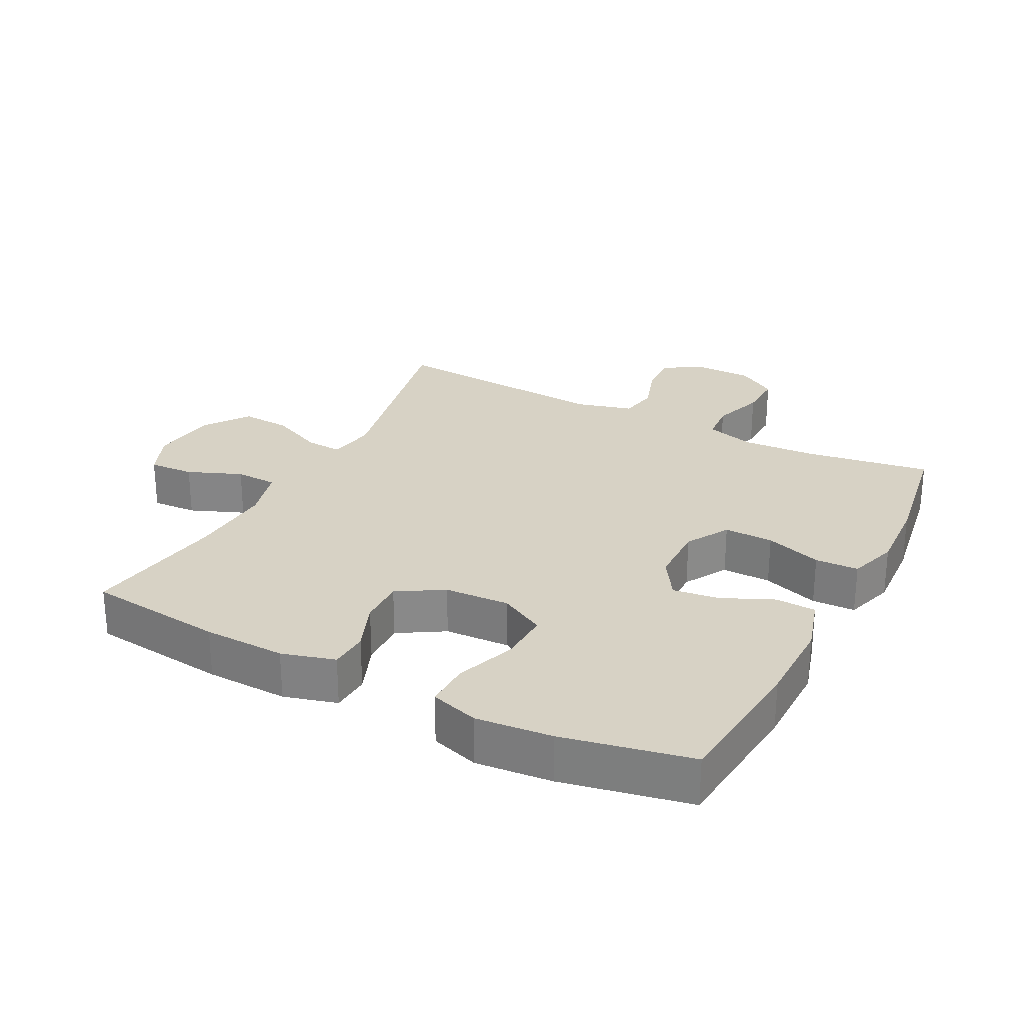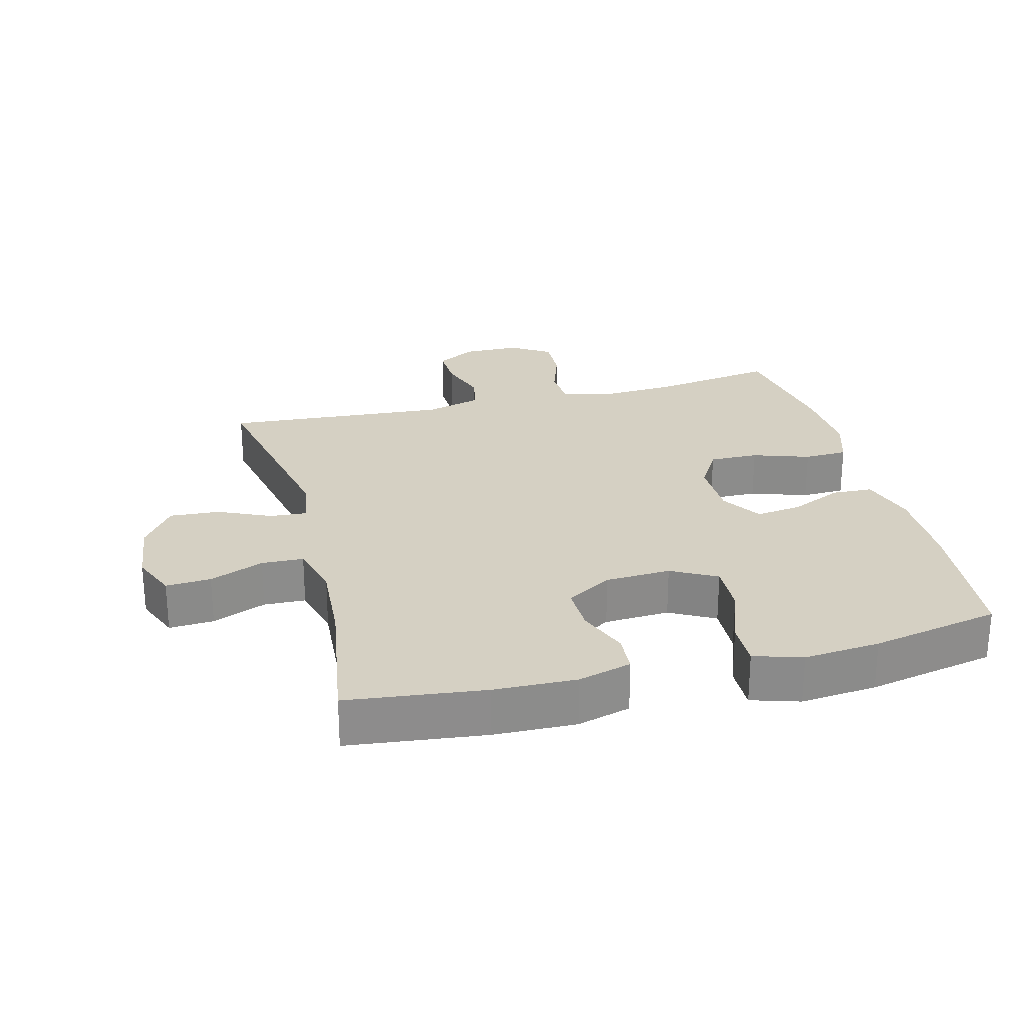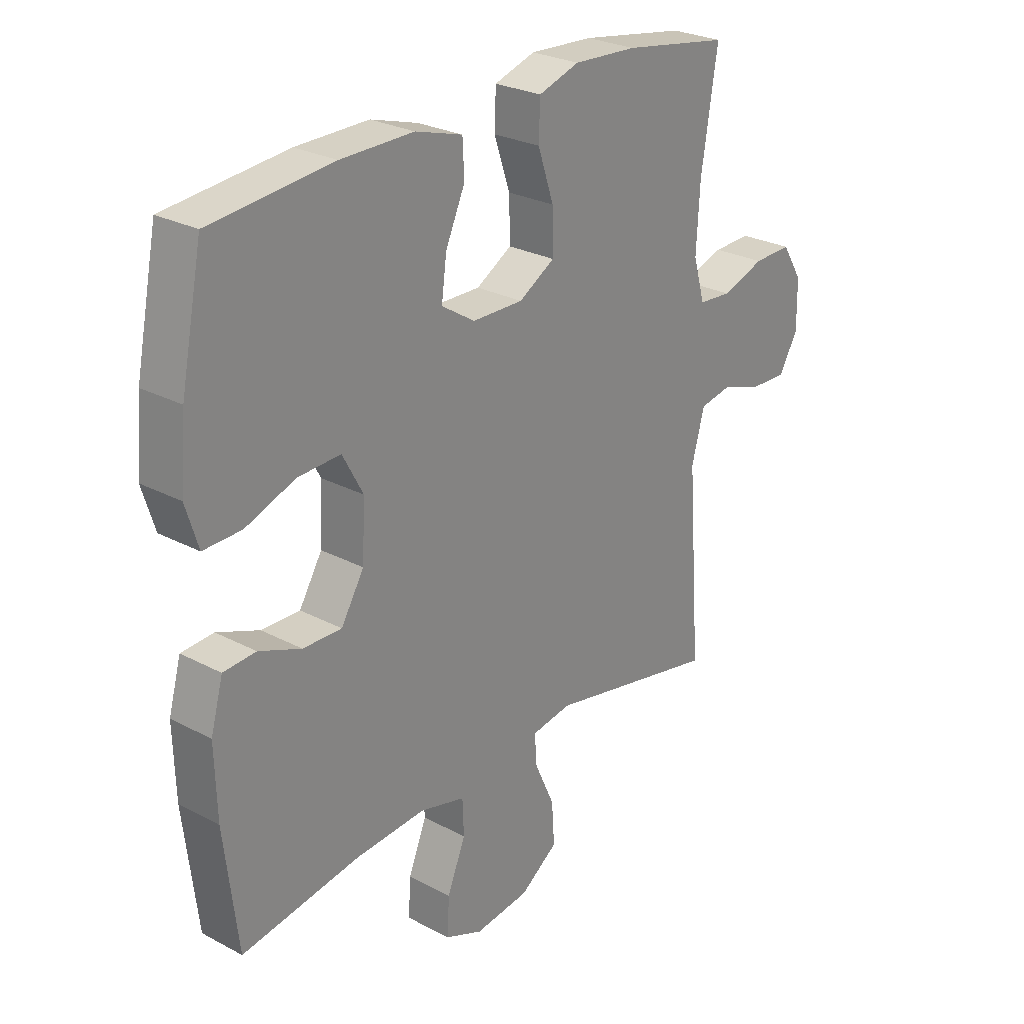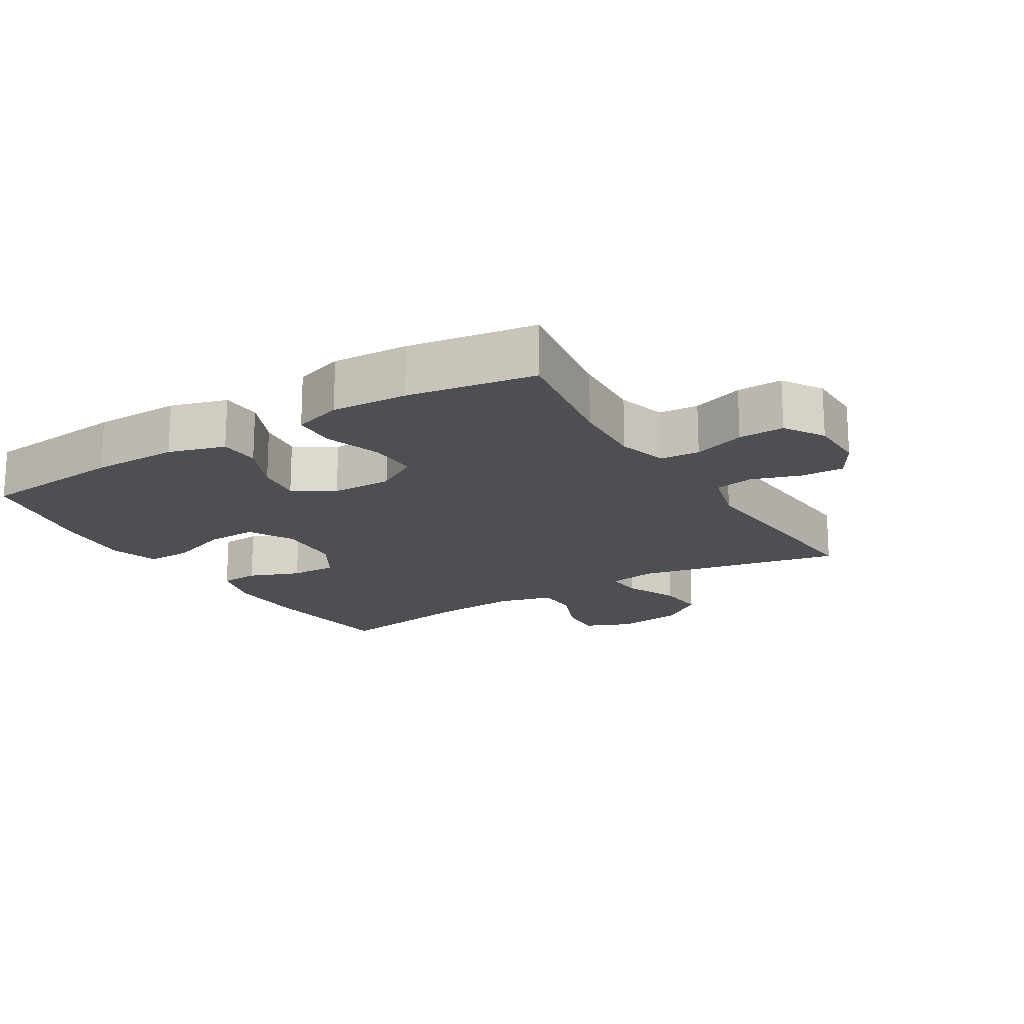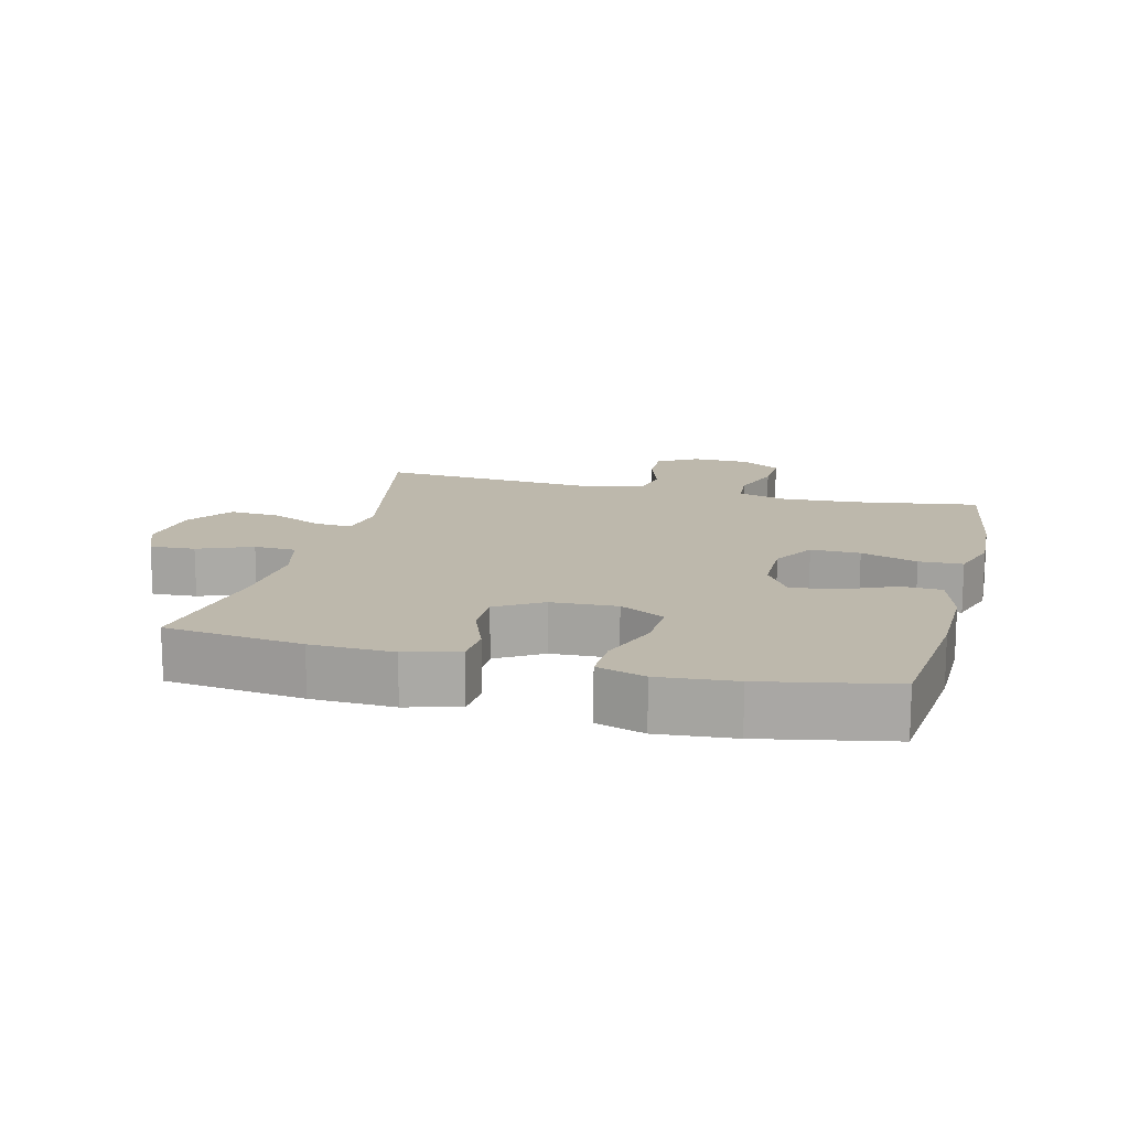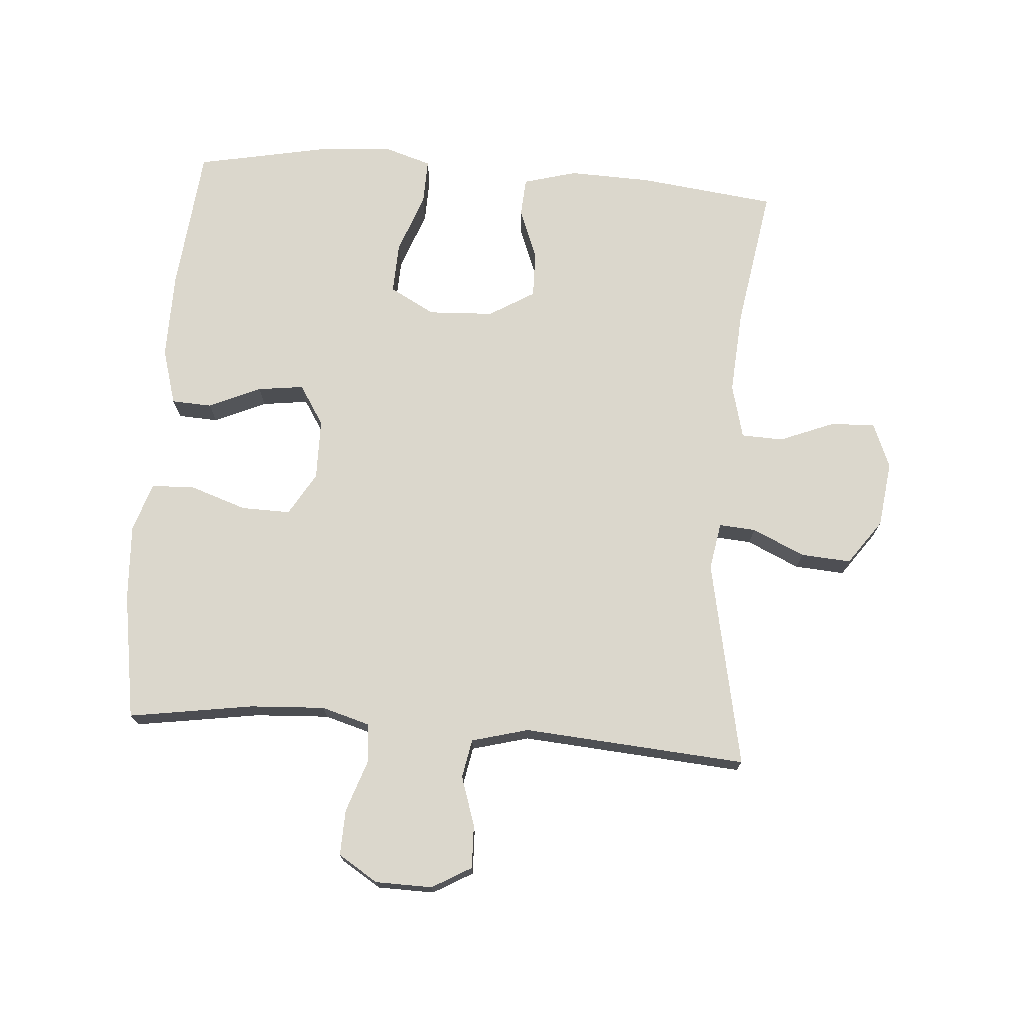
<metadata>
{"format":"obj","ext":"obj","renderer":"f3d","projection":"perspective","resolution":1024,"background":"white","views":[{"elev":27.3,"azim":-62.7,"up":"+Y"},{"elev":26.1,"azim":-104.5,"up":"+Y"},{"elev":26.5,"azim":-50.2,"up":"+Z"},{"elev":-18.0,"azim":31.4,"up":"+Y"},{"elev":14.7,"azim":-75.6,"up":"+Y"},{"elev":73.2,"azim":94.4,"up":"+Y"}]}
</metadata>
<code>
o path5638
v -0.5701 0.0375 0.3216
v -0.5809 0.0375 0.2019
v -0.5574 0.0375 0.1264
v -0.4861 0.0375 0.1281
v -0.3925 0.0375 0.1626
v -0.3122 0.0375 0.1658
v -0.2739 0.0375 0.09518
v -0.279 0.0375 -0.007423
v -0.3223 0.0375 -0.07888
v -0.3949 0.0375 -0.07737
v -0.4745 0.0375 -0.04624
v -0.5353 0.0375 -0.05012
v -0.5586 0.0375 -0.1338
v -0.5548 0.0375 -0.2625
v -0.5294 0.0375 -0.4779
v -0.3073 0.0375 -0.442
v -0.1749 0.0375 -0.433
v -0.08952 0.0375 -0.4552
v -0.08715 0.0375 -0.5209
v -0.1214 0.0375 -0.6058
v -0.1255 0.0375 -0.6765
v -0.05428 0.0375 -0.706
v 0.04913 0.0375 -0.6931
v 0.1198 0.0375 -0.6429
v 0.1146 0.0375 -0.5642
v 0.07711 0.0375 -0.4818
v 0.07299 0.0375 -0.4242
v 0.1479 0.0375 -0.4116
v 0.4725 0.0375 -0.4779
v 0.4464 0.0375 -0.1269
v 0.4706 0.0375 -0.03766
v 0.5312 0.0375 -0.02628
v 0.6088 0.0375 -0.05178
v 0.6766 0.0375 -0.05408
v 0.7122 0.0375 0.007615
v 0.7108 0.0375 0.09713
v 0.6721 0.0375 0.1591
v 0.6003 0.0375 0.1568
v 0.5192 0.0375 0.1292
v 0.4574 0.0375 0.1339
v 0.4354 0.0375 0.2106
v 0.442 0.0375 0.3279
v 0.4725 0.0375 0.5238
v 0.2732 0.0375 0.5561
v 0.1543 0.0375 0.5625
v 0.07751 0.0375 0.5376
v 0.07503 0.0375 0.4693
v 0.1048 0.0375 0.3808
v 0.1062 0.0375 0.3036
v 0.03894 0.0375 0.2639
v -0.05648 0.0375 0.2651
v -0.1192 0.0375 0.305
v -0.1097 0.0375 0.377
v -0.07322 0.0375 0.4584
v -0.07627 0.0375 0.5219
v -0.1646 0.0375 0.5479
v -0.301 0.0375 0.5464
v -0.5294 0.0375 0.5238
v -0.5701 -0.0375 0.3216
v -0.5809 -0.0375 0.2019
v -0.5574 -0.0375 0.1264
v -0.4861 -0.0375 0.1281
v -0.3925 -0.0375 0.1626
v -0.3122 -0.0375 0.1658
v -0.2739 -0.0375 0.09518
v -0.279 -0.0375 -0.007423
v -0.3223 -0.0375 -0.07888
v -0.3949 -0.0375 -0.07737
v -0.4745 -0.0375 -0.04624
v -0.5353 -0.0375 -0.05012
v -0.5586 -0.0375 -0.1338
v -0.5548 -0.0375 -0.2625
v -0.5294 -0.0375 -0.4779
v -0.3073 -0.0375 -0.442
v -0.1749 -0.0375 -0.433
v -0.08952 -0.0375 -0.4552
v -0.08715 -0.0375 -0.5209
v -0.1214 -0.0375 -0.6058
v -0.1255 -0.0375 -0.6765
v -0.05428 -0.0375 -0.706
v 0.04913 -0.0375 -0.6931
v 0.1198 -0.0375 -0.6429
v 0.1146 -0.0375 -0.5642
v 0.07711 -0.0375 -0.4818
v 0.07299 -0.0375 -0.4242
v 0.1479 -0.0375 -0.4116
v 0.4725 -0.0375 -0.4779
v 0.4464 -0.0375 -0.1269
v 0.4706 -0.0375 -0.03766
v 0.5312 -0.0375 -0.02628
v 0.6088 -0.0375 -0.05178
v 0.6766 -0.0375 -0.05408
v 0.7122 -0.0375 0.007615
v 0.7108 -0.0375 0.09713
v 0.6721 -0.0375 0.1591
v 0.6003 -0.0375 0.1568
v 0.5192 -0.0375 0.1292
v 0.4574 -0.0375 0.1339
v 0.4354 -0.0375 0.2106
v 0.442 -0.0375 0.3279
v 0.4725 -0.0375 0.5238
v 0.2732 -0.0375 0.5561
v 0.1543 -0.0375 0.5625
v 0.07751 -0.0375 0.5376
v 0.07503 -0.0375 0.4693
v 0.1048 -0.0375 0.3808
v 0.1062 -0.0375 0.3036
v 0.03894 -0.0375 0.2639
v -0.05648 -0.0375 0.2651
v -0.1192 -0.0375 0.305
v -0.1097 -0.0375 0.377
v -0.07322 -0.0375 0.4584
v -0.07627 -0.0375 0.5219
v -0.1646 -0.0375 0.5479
v -0.301 -0.0375 0.5464
v -0.5294 -0.0375 0.5238
v 0.2732 0.0375 0.5561
v 0.1543 0.0375 0.5625
v 0.07751 0.0375 0.5376
v 0.07751 0.0375 0.5376
v -0.07627 0.0375 0.5219
v -0.07627 0.0375 0.5219
v -0.1646 0.0375 0.5479
v -0.301 0.0375 0.5464
v 0.4725 0.0375 0.5238
v 0.4725 0.0375 0.5238
v 0.07503 0.0375 0.4693
v -0.5294 0.0375 0.5238
v -0.5294 0.0375 0.5238
v -0.07322 0.0375 0.4584
v 0.1048 0.0375 0.3808
v -0.1097 0.0375 0.377
v 0.442 0.0375 0.3279
v -0.5701 0.0375 0.3216
v 0.1062 0.0375 0.3036
v 0.1062 0.0375 0.3036
v -0.1192 0.0375 0.305
v -0.1192 0.0375 0.305
v 0.4354 0.0375 0.2106
v -0.5809 0.0375 0.2019
v -0.05648 0.0375 0.2651
v 0.03894 0.0375 0.2639
v 0.4574 0.0375 0.1339
v 0.4574 0.0375 0.1339
v -0.3925 0.0375 0.1626
v -0.3122 0.0375 0.1658
v -0.3122 0.0375 0.1658
v -0.5574 0.0375 0.1264
v -0.5574 0.0375 0.1264
v -0.2739 0.0375 0.09518
v -0.4861 0.0375 0.1281
v 0.7108 0.0375 0.09713
v 0.6721 0.0375 0.1591
v 0.6003 0.0375 0.1568
v 0.5192 0.0375 0.1292
v 0.7122 0.0375 0.007615
v -0.279 0.0375 -0.007423
v 0.6766 0.0375 -0.05408
v 0.6766 0.0375 -0.05408
v -0.3223 0.0375 -0.07888
v 0.6088 0.0375 -0.05178
v 0.5312 0.0375 -0.02628
v 0.4706 0.0375 -0.03766
v 0.4706 0.0375 -0.03766
v 0.4464 0.0375 -0.1269
v -0.3949 0.0375 -0.07737
v -0.4745 0.0375 -0.04624
v -0.5353 0.0375 -0.05012
v -0.5353 0.0375 -0.05012
v -0.5586 0.0375 -0.1338
v -0.5548 0.0375 -0.2625
v 0.4725 0.0375 -0.4779
v 0.4725 0.0375 -0.4779
v 0.07299 0.0375 -0.4242
v 0.07299 0.0375 -0.4242
v 0.1479 0.0375 -0.4116
v 0.07711 0.0375 -0.4818
v -0.1749 0.0375 -0.433
v -0.08952 0.0375 -0.4552
v -0.08952 0.0375 -0.4552
v -0.3073 0.0375 -0.442
v -0.5294 0.0375 -0.4779
v -0.5294 0.0375 -0.4779
v -0.08715 0.0375 -0.5209
v 0.1146 0.0375 -0.5642
v -0.1214 0.0375 -0.6058
v 0.1198 0.0375 -0.6429
v -0.1255 0.0375 -0.6765
v -0.1255 0.0375 -0.6765
v 0.04913 0.0375 -0.6931
v -0.05428 0.0375 -0.706
v 0.2732 -0.0375 0.5561
v 0.1543 -0.0375 0.5625
v 0.07751 -0.0375 0.5376
v 0.07751 -0.0375 0.5376
v -0.07627 -0.0375 0.5219
v -0.07627 -0.0375 0.5219
v -0.1646 -0.0375 0.5479
v -0.301 -0.0375 0.5464
v 0.4725 -0.0375 0.5238
v 0.4725 -0.0375 0.5238
v 0.07503 -0.0375 0.4693
v -0.5294 -0.0375 0.5238
v -0.5294 -0.0375 0.5238
v -0.07322 -0.0375 0.4584
v 0.1048 -0.0375 0.3808
v -0.1097 -0.0375 0.377
v 0.442 -0.0375 0.3279
v -0.5701 -0.0375 0.3216
v 0.1062 -0.0375 0.3036
v 0.1062 -0.0375 0.3036
v -0.1192 -0.0375 0.305
v -0.1192 -0.0375 0.305
v 0.4354 -0.0375 0.2106
v -0.5809 -0.0375 0.2019
v -0.05648 -0.0375 0.2651
v 0.03894 -0.0375 0.2639
v 0.4574 -0.0375 0.1339
v 0.4574 -0.0375 0.1339
v -0.3925 -0.0375 0.1626
v -0.3122 -0.0375 0.1658
v -0.3122 -0.0375 0.1658
v -0.5574 -0.0375 0.1264
v -0.5574 -0.0375 0.1264
v -0.2739 -0.0375 0.09518
v -0.4861 -0.0375 0.1281
v 0.7108 -0.0375 0.09713
v 0.6721 -0.0375 0.1591
v 0.6003 -0.0375 0.1568
v 0.5192 -0.0375 0.1292
v 0.7122 -0.0375 0.007615
v -0.279 -0.0375 -0.007423
v 0.6766 -0.0375 -0.05408
v 0.6766 -0.0375 -0.05408
v -0.3223 -0.0375 -0.07888
v 0.6088 -0.0375 -0.05178
v 0.5312 -0.0375 -0.02628
v 0.4706 -0.0375 -0.03766
v 0.4706 -0.0375 -0.03766
v 0.4464 -0.0375 -0.1269
v -0.3949 -0.0375 -0.07737
v -0.4745 -0.0375 -0.04624
v -0.5353 -0.0375 -0.05012
v -0.5353 -0.0375 -0.05012
v -0.5586 -0.0375 -0.1338
v -0.5548 -0.0375 -0.2625
v 0.4725 -0.0375 -0.4779
v 0.4725 -0.0375 -0.4779
v 0.07299 -0.0375 -0.4242
v 0.07299 -0.0375 -0.4242
v 0.1479 -0.0375 -0.4116
v 0.07711 -0.0375 -0.4818
v -0.1749 -0.0375 -0.433
v -0.08952 -0.0375 -0.4552
v -0.08952 -0.0375 -0.4552
v -0.3073 -0.0375 -0.442
v -0.5294 -0.0375 -0.4779
v -0.5294 -0.0375 -0.4779
v -0.08715 -0.0375 -0.5209
v 0.1146 -0.0375 -0.5642
v -0.1214 -0.0375 -0.6058
v 0.1198 -0.0375 -0.6429
v -0.1255 -0.0375 -0.6765
v -0.1255 -0.0375 -0.6765
v 0.04913 -0.0375 -0.6931
v -0.05428 -0.0375 -0.706
f 225 212 221
f 214 210 218
f 245 241 242
f 217 240 238
f 193 206 192
f 232 235 253
f 217 218 210
f 246 241 245
f 254 259 252
f 227 236 231
f 230 238 237
f 256 246 257
f 259 261 265
f 217 251 240
f 217 238 218
f 218 238 230
f 260 259 265
f 229 227 228
f 202 193 194
f 226 215 223
f 196 198 205
f 260 265 262
f 252 259 260
f 220 221 199
f 253 235 256
f 192 206 208
f 220 199 209
f 237 236 229
f 256 235 241
f 231 236 233
f 254 232 253
f 215 220 209
f 256 241 246
f 208 210 214
f 245 242 243
f 207 199 212
f 265 261 266
f 192 208 200
f 266 261 263
f 249 254 252
f 203 209 199
f 220 215 226
f 221 212 199
f 225 232 216
f 216 232 217
f 198 199 207
f 212 225 216
f 205 198 207
f 206 193 202
f 206 210 208
f 249 232 254
f 229 236 227
f 232 249 251
f 251 217 232
f 230 237 229
f 240 251 247
f 44 45 103 102
f 45 120 195 103
f 122 56 114 197
f 56 57 115 114
f 126 44 102 201
f 46 47 105 104
f 57 129 204 115
f 54 55 113 112
f 47 48 106 105
f 53 54 112 111
f 42 43 101 100
f 58 1 59 116
f 48 136 211 106
f 138 53 111 213
f 41 42 100 99
f 1 2 60 59
f 51 52 110 109
f 49 50 108 107
f 50 51 109 108
f 144 41 99 219
f 5 147 222 63
f 2 149 224 60
f 6 7 65 64
f 4 5 63 62
f 3 4 62 61
f 36 37 95 94
f 37 38 96 95
f 38 39 97 96
f 39 40 98 97
f 35 36 94 93
f 7 8 66 65
f 159 35 93 234
f 8 9 67 66
f 33 34 92 91
f 32 33 91 90
f 164 32 90 239
f 30 31 89 88
f 10 11 69 68
f 11 169 244 69
f 12 13 71 70
f 9 10 68 67
f 13 14 72 71
f 173 30 88 248
f 175 28 86 250
f 26 27 85 84
f 17 180 255 75
f 16 17 75 74
f 183 16 74 258
f 14 15 73 72
f 18 19 77 76
f 28 29 87 86
f 25 26 84 83
f 19 20 78 77
f 24 25 83 82
f 20 189 264 78
f 23 24 82 81
f 22 23 81 80
f 21 22 80 79
f 150 146 137
f 139 143 135
f 170 167 166
f 142 163 165
f 118 117 131
f 157 178 160
f 142 135 143
f 171 170 166
f 179 177 184
f 152 156 161
f 155 162 163
f 181 182 171
f 184 190 186
f 142 165 176
f 142 143 163
f 143 155 163
f 185 190 184
f 154 153 152
f 127 119 118
f 151 148 140
f 121 130 123
f 185 187 190
f 177 185 184
f 145 124 146
f 178 181 160
f 117 133 131
f 145 134 124
f 162 154 161
f 181 166 160
f 156 158 161
f 179 178 157
f 140 134 145
f 181 171 166
f 133 139 135
f 170 168 167
f 132 137 124
f 190 191 186
f 117 125 133
f 191 188 186
f 174 177 179
f 128 124 134
f 145 151 140
f 146 124 137
f 150 141 157
f 141 142 157
f 123 132 124
f 137 141 150
f 130 132 123
f 131 127 118
f 131 133 135
f 174 179 157
f 154 152 161
f 157 176 174
f 176 157 142
f 155 154 162
f 165 172 176

</code>
